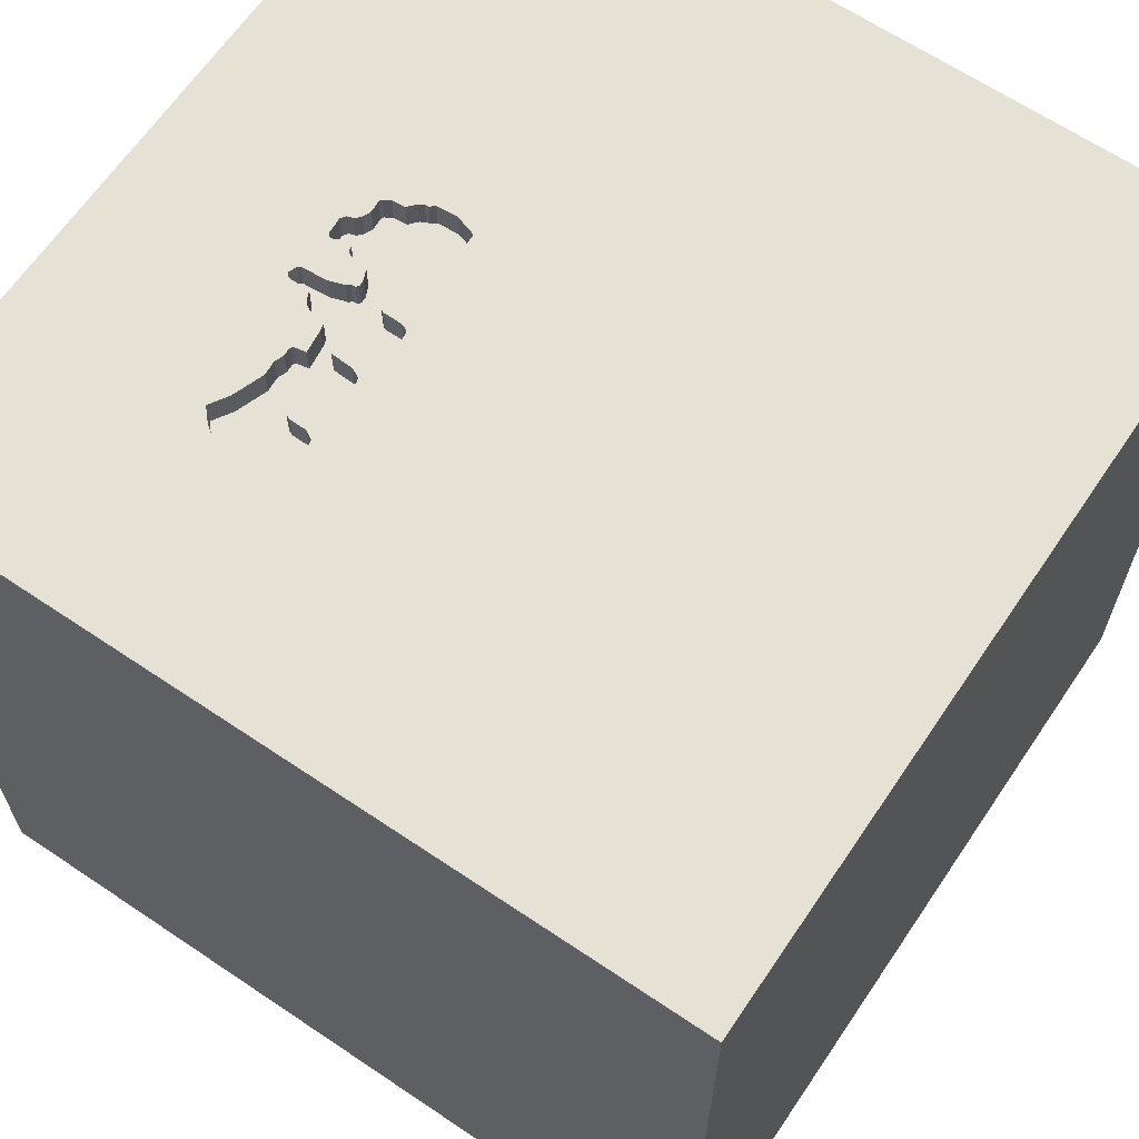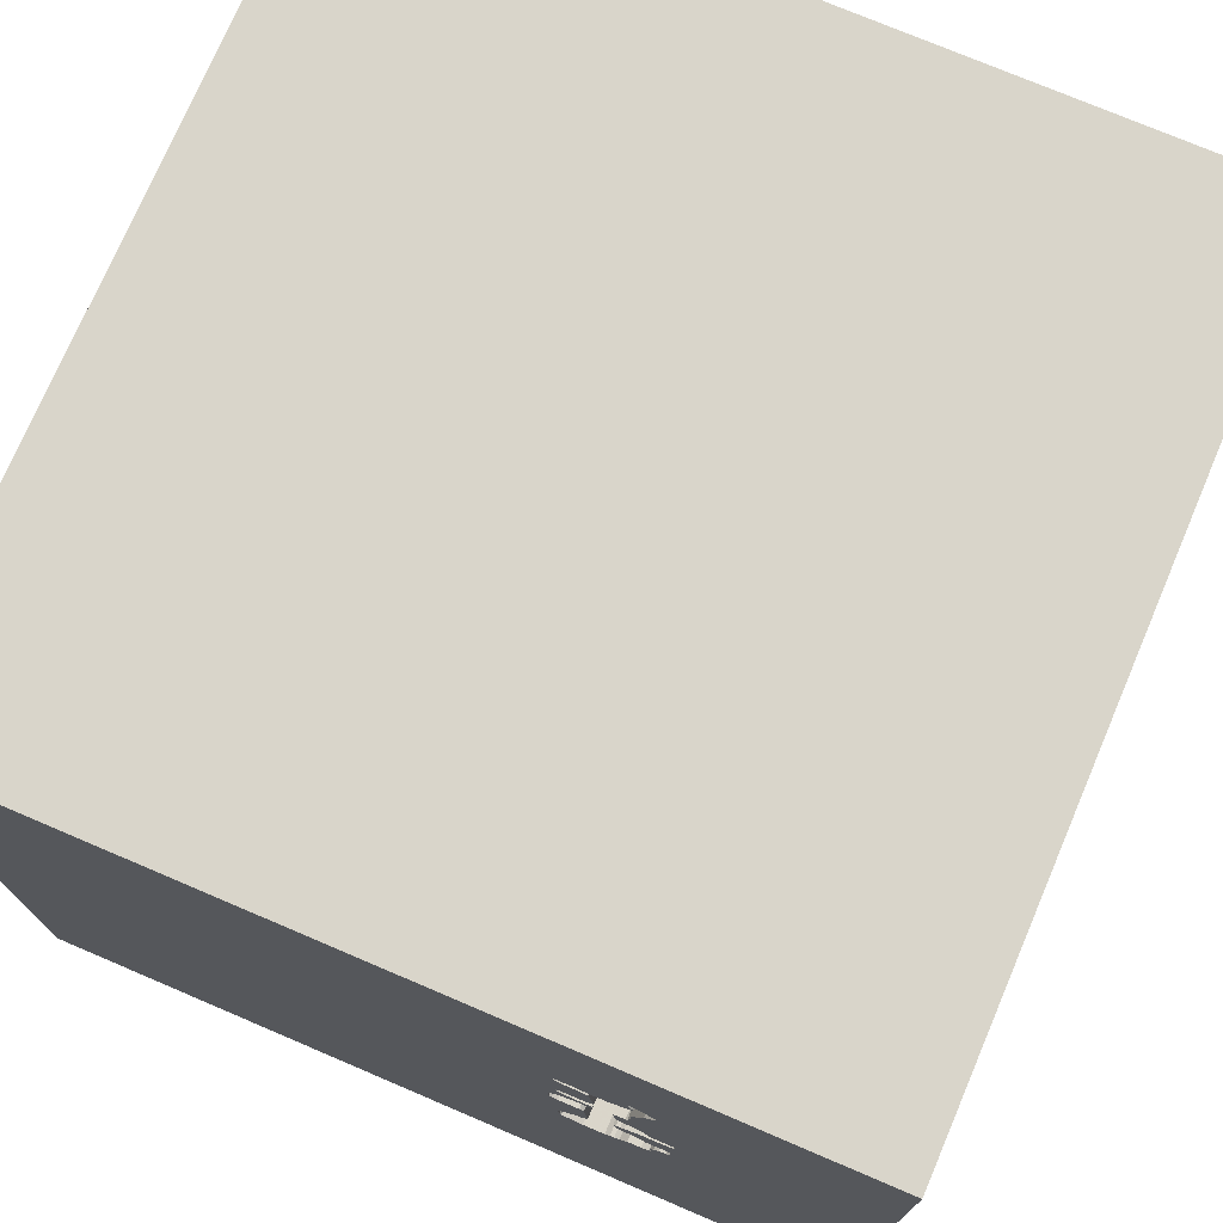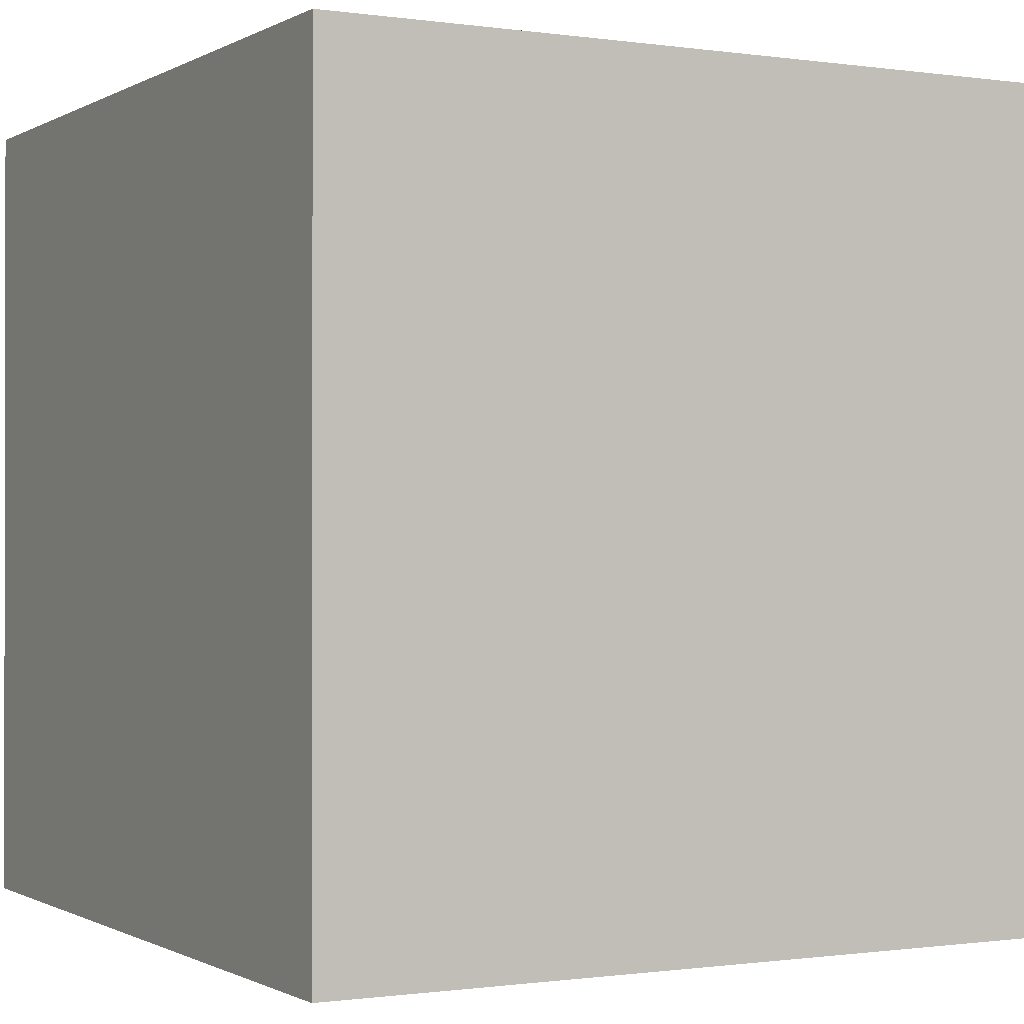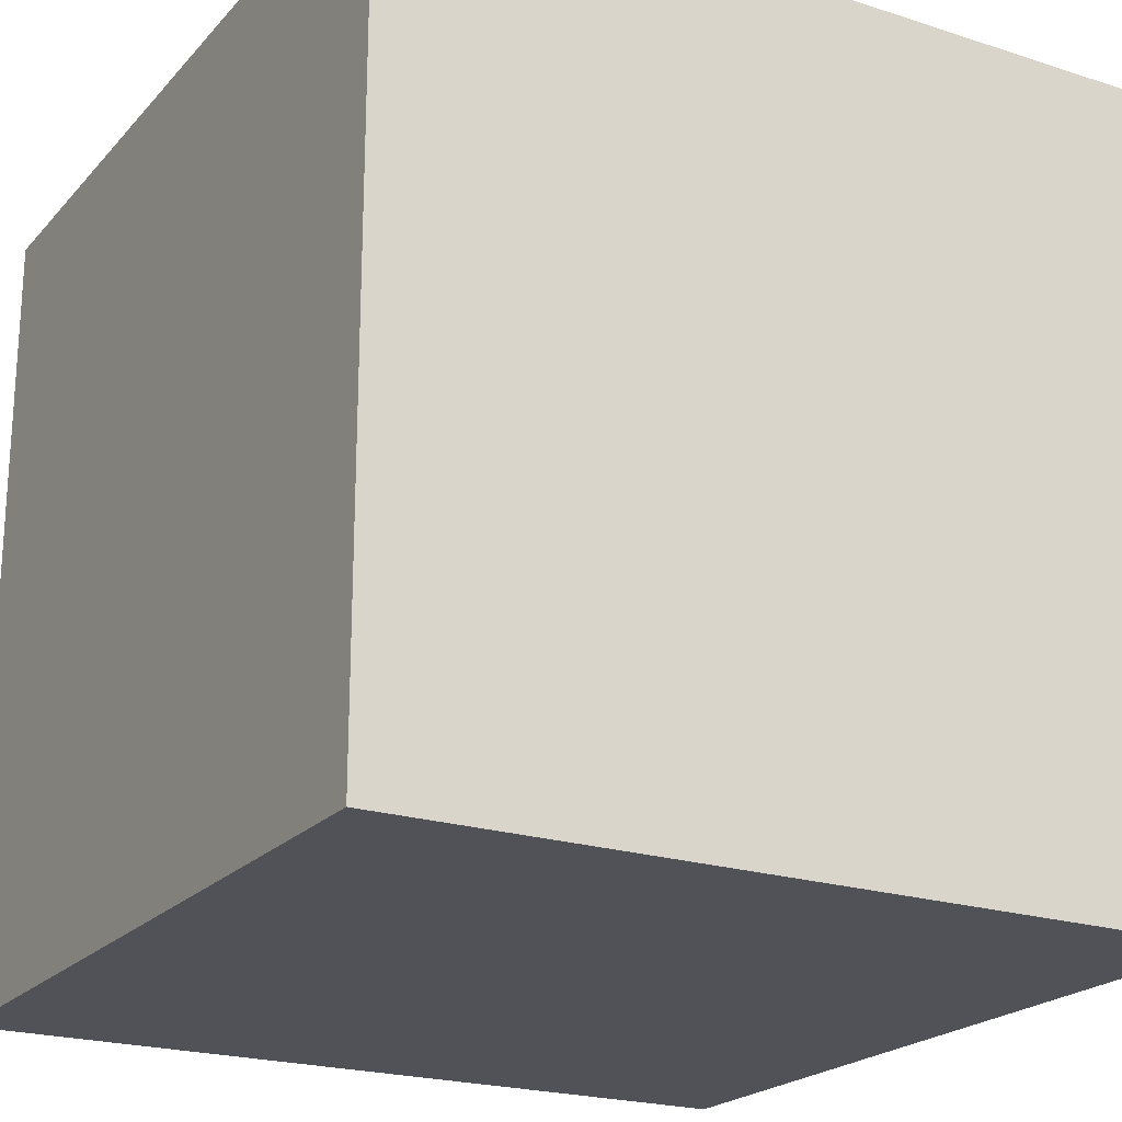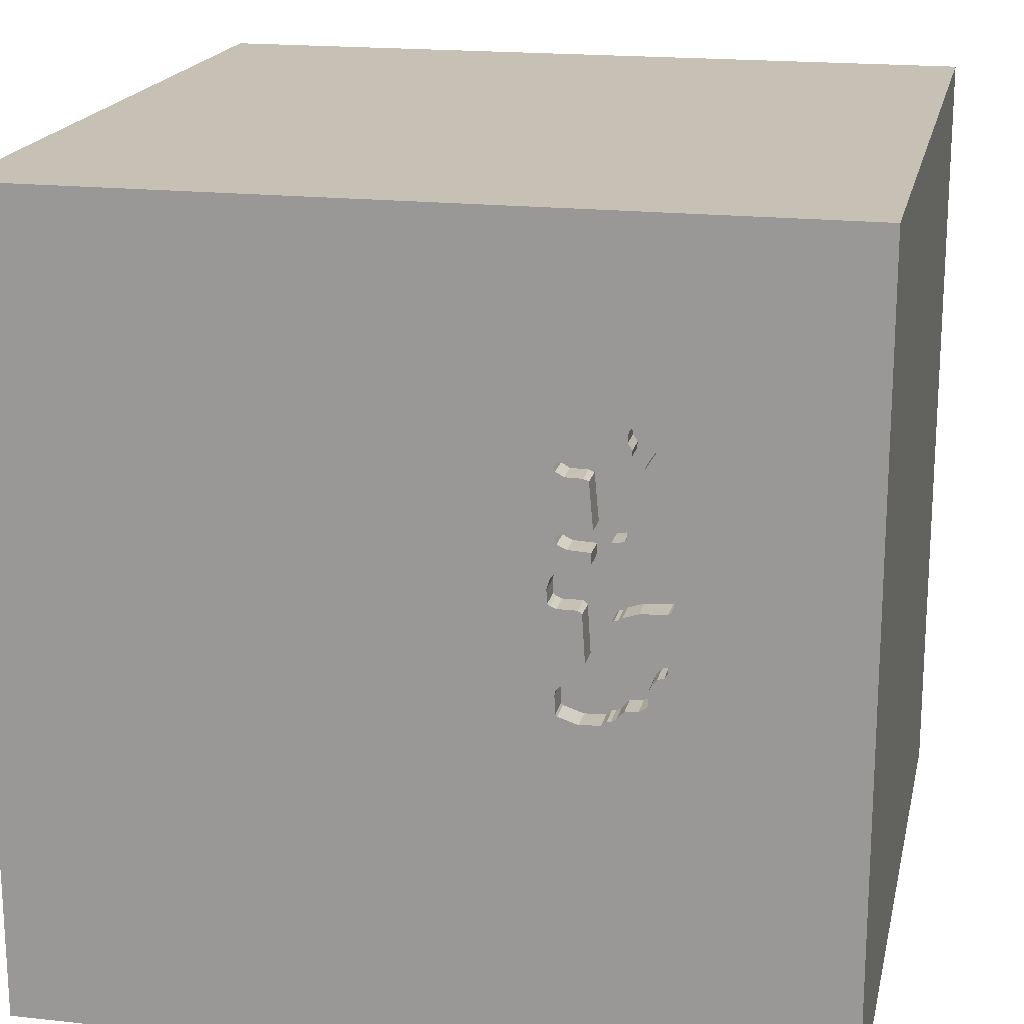
<metadata>
{"format":"obj","ext":"obj","renderer":"f3d","projection":"perspective","resolution":1024,"background":"white","views":[{"elev":64.9,"azim":34.1,"up":"+Y"},{"elev":74.5,"azim":-156.9,"up":"+Z"},{"elev":-0.6,"azim":61.5,"up":"+Z"},{"elev":-21.6,"azim":150.3,"up":"+Y"},{"elev":18.5,"azim":-167.9,"up":"+Z"}]}
</metadata>
<code>
o carriage_111
v -0.4617 1.5 -0.1027
v -0.7793 1.5 -0.04043
v -0.7793 1.4 -0.04043
v -0.4996 1.5 0.3985
v -0.8001 1.5 0.07275
v -0.4732 1.5 0.448
v -0.4732 1.4 0.448
v -0.6835 1.5 0.4382
v -0.5359 1.5 0.1957
v -1.016 0.1432 1.5
v -1.094 -1.5 -0.02604
v -0.9896 1.5 0.2344
v -0.8196 1.5 -0.01456
v -0.7809 1.5 0.738
v -0.5078 0.5208 1.5
v -0.5771 1.5 0.3521
v -0.5559 1.5 0.1003
v -0.4627 1.5 0.6851
v -0.4601 1.5 0.4332
v -0.4601 1.4 0.4332
v -0.7292 1.5 0.3059
v -0.7292 1.4 0.3059
v -0.5781 1.5 0.3724
v -0.8289 1.5 0.2051
v -0.7169 1.5 0.3123
v -0.6936 1.5 0.7184
v -0.6631 1.5 0.1013
v 0.3906 -1.068 1.5
v -0.06714 -0.2409 -1.5
v 0.4167 0.4687 1.5
v 0.4167 -0 1.5
v 1.5 1.5 -1.5
v 0.1693 1.152 1.5
v 0.599 -0.5078 1.5
v 0.2083 -1.5 -0.8333
v 0.4427 -1.5 0.1562
v 1.5 -1.5 1.5
v 0.3906 -1.5 0.638
v 0.1302 -1.5 -1.25
v 0.3906 -1.5 -0.4167
v -0.1302 1.5 1.5
v -0.6168 1.5 -0.1953
v -0.7296 1.5 0.7906
v -0.7698 1.5 -0.1109
v -0.4659 1.5 0.1959
v -0.4617 1.4 -0.1027
v -0.1823 -1.146 1.5
v 0 0.4687 1.5
v -0.1562 -0.4688 1.5
v -0.1562 -1.5 0.1562
v -0.1042 -1.5 1.198
v 0.5098 1.5 0.1937
v -0.2083 1.5 0.9115
v -0.6468 1.5 0.1375
v -0.6468 1.4 0.1375
v -0.8323 1.5 0.004899
v -0.7672 1.5 -0.06917
v -0.7672 1.4 -0.06917
v -0.8497 1.5 0.2437
v -0.5474 1.5 0.4528
v -0.5474 1.4 0.4528
v -0.5122 1.5 0.348
v -0.5122 1.4 0.348
v -0.5353 1.5 -0.01407
v -0.8379 1.5 0.2103
v -0.4889 1.5 0.6401
v -0.4889 1.4 0.6401
v -0.7438 1.5 0.07847
v 1.5 1.5 1.5
v 1.068 -1.5 0.1042
v 1.074 -1.5 -0.3255
v -0.4655 1.5 -0.08844
v -0.6679 1.5 0.1715
v -0.4572 1.5 0.3104
v -0.6663 1.5 -0.1688
v -0.5837 1.5 0.4691
v -0.5837 1.4 0.4691
v -0.8001 1.4 0.07275
v -0.7023 1.5 0.5093
v -0.7023 1.4 0.5093
v -0.6904 1.5 0.4759
v -0.6904 1.4 0.4759
v -0.7685 1.5 -0.09006
v -0.4598 1.5 0.6569
v -0.4598 1.4 0.6569
v -0.7051 1.5 0.3184
v -0.7051 1.4 0.3184
v -0.5495 1.4 0.6393
v -0.7386 1.5 0.67
v -0.7386 1.4 0.67
v -0.6929 1.5 0.8023
v -0.8285 1.5 0.06524
v -0.5791 1.5 0.3942
v -0.5791 1.4 0.3942
v -0.6573 1.5 0.7021
v -0.6307 1.5 0.6818
v -0.6307 1.4 0.6818
v -0.4948 -1.5 0.599
v -0.625 -1.5 -0.1562
v -0.3776 1.5 -0.8138
v -0.7361 1.5 0.1992
v -0.7388 1.5 -0.1362
v -0.7147 1.5 0.09526
v -0.7016 1.5 0.8122
v -1.5 -1.5 -1.5
v -1.5 1.5 -1.5
v -1.5 0.5208 0.6641
v -1.5 1.5 1.5
v -1.5 0.5208 -0.2344
v -1.5 -0.1953 -1.068
v -1.5 -0.1562 0.4687
v -1.5 0 0
v -1.5 0.02604 1.094
v -1.5 -0.1562 -0.4427
v -1.5 1.042 0.4167
v -1.5 1.198 0
v -1.5 1.042 -0.4167
v -1.5 -0.625 0.599
v -1.5 -0.625 -0.3906
v -1.5 -1.5 1.5
v -1.5 1.5 0.1562
v -1.5 -1.12 0.2604
v -0.6573 1.4 0.7021
v -0.6631 1.4 0.1013
v -0.7914 1.5 0.06287
v -0.7914 1.4 0.06287
v -0.788 1.5 -0.03056
v -0.7698 1.4 -0.1109
v -0.8289 1.4 0.2051
v -0.4659 1.5 0.4149
v -0.7408 1.5 0.782
v -0.7408 1.4 0.782
v -0.642 1.5 0.4308
v -0.642 1.4 0.4308
v -0.4569 1.5 0.666
v -0.6812 1.5 0.1817
v -0.6812 1.4 0.1817
v -0.6573 1.5 -0.1741
v -0.5359 1.4 0.1957
v -0.5507 1.5 0.1827
v -0.6453 1.5 0.1607
v -0.6936 1.4 0.7184
v 1.5 -1.5 -1.5
v -0.5614 1.5 0.01556
v -0.5614 1.4 0.01556
v -0.454 1.5 0.6752
v -0.454 1.4 0.6752
v -0.6924 1.5 -0.1392
v -0.4711 1.5 -0.1766
v -0.4711 1.4 -0.1766
v -0.8349 1.5 0.2567
v -0.8349 1.4 0.2567
v -0.6713 1.5 0.703
v -0.7809 1.4 0.738
v -0.5277 1.5 0.6892
v -0.5277 1.4 0.6892
v -0.4659 1.5 -0.1676
v -0.4659 1.4 -0.1676
v -0.6924 1.4 -0.1392
v -0.5703 1.5 0.6779
v -0.5703 1.4 0.6779
v -0.8497 1.4 0.2437
v -0.8196 1.4 -0.01456
v -0.706 1.5 0.7425
v -0.706 1.4 0.7425
v -0.6824 1.5 0.7107
v 1.5 0.4017 0.1707
v -0.7441 1.5 0.2929
v -0.7441 1.4 0.2929
v -0.5425 1.5 -0.2
v -0.4672 1.5 0.3218
v -0.517 1.5 -0.0199
v -0.517 1.4 -0.0199
v -1.094 1.5 -0.3255
v -0.5425 1.4 -0.2
v -0.6679 1.4 0.1715
v -0.6344 1.5 -0.1802
v -0.6344 1.4 -0.1802
v -0.7446 1.5 0.06455
v -0.7446 1.4 0.06455
v -0.4369 1.5 0.2127
v -0.4339 1.5 0.2591
v -0.4339 1.4 0.2591
v -0.652 1.5 0.3476
v -0.652 1.4 0.3476
v -0.575 1.5 0.4592
v -0.7522 1.5 0.2748
v -0.6929 1.4 0.8023
v -0.4948 -0.2083 1.5
v -0.3125 1.055 1.5
v -0.3646 -1.5 -0.5729
v -0.5169 1.5 0.4508
v -0.5495 1.5 0.6393
v -0.7361 1.4 0.1992
v -0.4952 1.5 0.6871
v -0.6713 1.4 0.703
v -0.699 1.5 0.5603
v -0.699 1.4 0.5603
v -0.7967 1.5 -0.02068
v -0.7967 1.4 -0.02068
v -0.6581 1.5 0.3247
v -0.6581 1.4 0.3247
v -0.7388 1.4 -0.1362
v -0.6484 1.5 -0.1793
v -0.6922 1.5 0.448
v -0.6922 1.4 0.448
v -0.6168 1.4 -0.1953
v -0.7603 1.5 0.2566
v -0.7603 1.4 0.2566
v -0.8285 1.4 0.06524
v -0.4627 1.4 0.6851
v -0.6906 1.5 0.7649
v -0.6835 1.4 0.4382
v -0.4996 1.4 0.3985
v -0.5507 1.4 0.1827
v -0.7523 1.5 -0.1284
v -0.7029 1.5 0.719
v -0.7029 1.4 0.719
v -0.4638 1.5 -0.1351
v -0.4672 1.4 0.3218
v -0.7438 1.4 0.07847
v -0.4468 1.5 0.204
v -0.4468 1.4 0.204
v -0.8186 1.5 0.07393
v -0.8186 1.4 0.07393
v -0.8323 1.4 0.004898
v -0.6484 1.4 -0.1793
v -0.654 1.5 0.1706
v -0.654 1.4 0.1706
v -0.5353 1.4 -0.01407
v -0.8379 1.4 0.2103
v -0.7147 1.4 0.09526
v -0.4659 1.4 0.1959
v -0.7658 1.5 -0.1205
v -0.7658 1.4 -0.1205
v -0.7339 1.5 0.08716
v -0.7016 1.4 0.8122
v -0.4655 1.4 -0.08844
v -0.5771 1.4 0.3521
v -0.6453 1.4 0.1607
v -0.4659 1.4 0.4149
v -0.6663 1.4 -0.1688
v -0.575 1.4 0.4592
v -0.4455 1.5 0.2971
v -0.4455 1.4 0.2971
v -0.7825 1.5 0.2021
v -0.7339 1.4 0.08716
v -0.5686 1.5 0.6312
v -0.5686 1.4 0.6312
v -0.4369 1.4 0.2127
v -0.6906 1.4 0.7649
v -0.8423 1.5 0.2502
f 37 47 120
f 120 51 37
f 108 113 120
f 118 122 120
f 120 98 51
f 122 105 120
f 120 10 108
f 120 111 118
f 37 28 47
f 47 49 120
f 113 111 120
f 120 105 11
f 49 189 120
f 189 10 120
f 118 119 122
f 11 98 120
f 11 99 98
f 98 38 51
f 28 49 47
f 111 119 118
f 119 105 122
f 108 107 113
f 113 107 111
f 111 112 119
f 99 50 98
f 50 38 98
f 38 37 51
f 28 34 49
f 105 99 11
f 189 15 10
f 10 15 108
f 112 114 119
f 37 34 28
f 49 31 189
f 107 112 111
f 105 191 99
f 99 191 50
f 50 36 38
f 34 31 49
f 189 48 15
f 191 40 50
f 31 48 189
f 107 109 112
f 114 110 119
f 15 190 108
f 108 115 107
f 115 109 107
f 110 105 119
f 36 70 38
f 48 190 15
f 112 109 114
f 40 36 50
f 70 37 38
f 31 30 48
f 191 35 40
f 115 116 109
f 34 37 31
f 14 108 131
f 121 115 108
f 105 39 191
f 108 104 43
f 108 43 131
f 89 79 14
f 114 106 110
f 39 35 191
f 31 69 30
f 48 33 190
f 190 41 108
f 53 164 212
f 91 104 53
f 53 212 91
f 89 197 79
f 79 108 14
f 116 117 109
f 109 106 114
f 36 71 70
f 37 69 31
f 30 33 48
f 104 108 41
f 217 164 53
f 153 166 26
f 26 217 53
f 95 153 26
f 53 155 160
f 160 96 95
f 95 26 53
f 53 160 95
f 25 108 79
f 40 71 36
f 155 53 18
f 18 195 155
f 25 79 81
f 8 133 184
f 25 81 205
f 25 205 8
f 86 25 8
f 201 86 8
f 8 184 201
f 25 12 108
f 121 116 115
f 167 69 37
f 33 41 190
f 53 52 135
f 53 135 146
f 146 18 53
f 59 65 12
f 12 25 21
f 151 252 59
f 187 208 151
f 151 59 12
f 12 21 168
f 168 187 151
f 12 168 151
f 174 121 108
f 117 106 109
f 53 104 41
f 84 135 52
f 66 84 52
f 52 193 66
f 24 103 12
f 12 65 24
f 12 174 108
f 35 143 40
f 69 33 30
f 76 248 193
f 24 246 101
f 103 24 101
f 56 13 12
f 12 103 236
f 92 56 12
f 224 92 12
f 179 125 5
f 5 224 12
f 68 179 5
f 12 236 68
f 12 68 5
f 143 71 40
f 52 74 171
f 6 192 193
f 52 171 62
f 6 193 52
f 19 6 52
f 130 19 52
f 52 62 4
f 52 4 130
f 54 27 103
f 73 228 141
f 101 136 73
f 54 103 101
f 73 141 54
f 54 101 73
f 83 44 13
f 57 83 13
f 13 174 12
f 121 117 116
f 106 105 110
f 52 181 182
f 244 74 52
f 182 244 52
f 23 93 4
f 62 16 23
f 23 4 62
f 193 192 60
f 186 76 193
f 193 60 186
f 174 13 44
f 234 216 102
f 174 44 234
f 174 234 102
f 2 57 13
f 199 127 2
f 13 199 2
f 39 143 35
f 71 37 70
f 52 53 41
f 52 17 9
f 52 9 45
f 222 181 52
f 52 45 222
f 75 100 174
f 102 148 75
f 174 102 75
f 9 17 140
f 100 75 138
f 204 177 42
f 42 170 100
f 100 138 204
f 100 204 42
f 121 106 117
f 106 29 105
f 33 69 41
f 172 17 52
f 52 1 72
f 52 72 172
f 100 170 149
f 100 149 157
f 174 106 121
f 105 143 39
f 71 143 37
f 52 41 69
f 52 100 157
f 219 1 52
f 157 219 52
f 17 172 64
f 64 144 17
f 29 143 105
f 167 37 143
f 100 106 174
f 32 100 52
f 106 100 32
f 106 32 29
f 32 69 167
f 32 52 69
f 32 143 29
f 32 167 143
f 188 132 237
f 132 188 251
f 188 237 91
f 43 104 237
f 237 132 43
f 251 165 132
f 91 212 251
f 251 188 91
f 104 91 237
f 132 131 43
f 212 164 165
f 165 251 212
f 154 132 165
f 132 154 131
f 165 218 154
f 14 131 154
f 218 165 164
f 164 217 218
f 90 154 218
f 154 90 89
f 89 14 154
f 217 26 218
f 196 90 218
f 142 218 26
f 90 196 97
f 142 196 218
f 90 198 89
f 26 166 142
f 90 97 198
f 196 123 97
f 166 153 196
f 196 142 166
f 197 89 198
f 249 198 97
f 153 95 123
f 123 196 153
f 95 96 97
f 97 123 95
f 79 197 198
f 198 80 79
f 77 198 249
f 161 249 97
f 96 160 97
f 198 77 80
f 77 249 76
f 88 249 161
f 161 97 160
f 81 79 80
f 80 82 81
f 80 77 82
f 249 248 76
f 76 186 77
f 193 248 249
f 249 88 193
f 161 156 88
f 160 155 161
f 134 82 77
f 243 77 186
f 156 161 155
f 67 88 156
f 82 206 81
f 213 82 134
f 243 134 77
f 186 60 243
f 88 67 193
f 155 195 156
f 67 156 211
f 205 81 206
f 82 213 206
f 213 134 8
f 94 134 243
f 61 243 60
f 66 193 67
f 211 156 195
f 195 18 211
f 67 211 85
f 8 205 206
f 206 213 8
f 133 8 134
f 94 185 134
f 243 61 94
f 61 60 192
f 67 85 66
f 211 147 85
f 184 133 134
f 134 185 184
f 185 94 239
f 94 61 214
f 192 6 7
f 7 61 192
f 84 66 85
f 18 146 147
f 147 211 18
f 85 147 135
f 135 84 85
f 239 202 185
f 239 94 23
f 23 16 239
f 4 93 94
f 94 214 4
f 61 7 214
f 146 135 147
f 185 202 184
f 239 139 202
f 93 23 94
f 7 241 214
f 6 19 20
f 20 7 6
f 201 184 202
f 63 139 239
f 139 215 202
f 63 239 16
f 16 62 63
f 130 4 214
f 214 241 130
f 7 20 241
f 19 130 20
f 202 87 201
f 139 63 220
f 9 140 215
f 215 139 9
f 202 215 229
f 62 171 63
f 241 20 130
f 86 201 87
f 137 87 202
f 220 245 139
f 220 63 171
f 215 140 17
f 137 202 229
f 229 215 240
f 87 22 25
f 25 86 87
f 87 137 22
f 74 244 245
f 245 220 74
f 245 183 139
f 220 171 74
f 139 233 45
f 45 9 139
f 17 144 145
f 145 215 17
f 229 176 137
f 141 228 229
f 229 240 141
f 240 215 55
f 21 25 22
f 137 194 22
f 244 182 245
f 183 245 182
f 139 183 233
f 145 55 215
f 144 64 145
f 176 229 73
f 137 176 136
f 228 73 229
f 54 141 240
f 240 55 54
f 168 21 22
f 22 169 168
f 194 137 101
f 194 169 22
f 182 181 183
f 183 223 233
f 222 45 233
f 233 223 222
f 55 145 124
f 230 145 64
f 73 136 176
f 136 101 137
f 101 246 194
f 169 194 209
f 250 183 181
f 183 250 223
f 55 124 54
f 180 124 145
f 159 145 230
f 187 168 169
f 169 209 187
f 246 24 129
f 129 194 246
f 129 209 194
f 181 222 250
f 223 250 222
f 27 54 124
f 180 232 124
f 145 58 180
f 159 58 145
f 178 159 230
f 173 230 64
f 64 172 173
f 208 187 209
f 152 209 129
f 124 232 27
f 232 180 247
f 180 58 3
f 203 58 159
f 178 242 159
f 230 175 178
f 238 230 173
f 172 72 173
f 151 208 209
f 209 152 151
f 24 65 231
f 231 129 24
f 231 152 129
f 103 27 232
f 232 247 103
f 180 221 247
f 3 200 180
f 3 58 2
f 128 58 203
f 203 159 102
f 227 242 178
f 159 242 75
f 75 148 159
f 230 238 175
f 175 207 178
f 238 173 72
f 65 59 231
f 152 231 162
f 236 103 247
f 221 180 68
f 247 221 236
f 127 199 200
f 200 3 127
f 126 180 200
f 57 2 58
f 2 127 3
f 83 57 58
f 58 128 83
f 128 203 235
f 148 102 159
f 102 216 203
f 242 227 138
f 138 75 242
f 227 178 204
f 238 46 175
f 207 175 42
f 42 177 178
f 178 207 42
f 72 1 238
f 252 151 152
f 152 162 252
f 162 231 59
f 179 68 180
f 68 236 221
f 199 13 200
f 125 179 180
f 180 126 125
f 226 126 200
f 44 83 128
f 128 235 44
f 216 234 235
f 235 203 216
f 204 138 227
f 177 204 178
f 46 238 1
f 175 46 158
f 170 42 175
f 59 252 162
f 163 200 13
f 126 226 210
f 226 200 163
f 234 44 235
f 1 219 46
f 158 150 175
f 158 46 219
f 219 157 158
f 175 150 170
f 13 56 163
f 5 125 126
f 126 78 5
f 126 210 225
f 210 226 92
f 226 163 56
f 157 149 150
f 150 158 157
f 149 170 150
f 225 78 126
f 92 224 225
f 225 210 92
f 56 92 226
f 78 225 5
f 224 5 225

</code>
